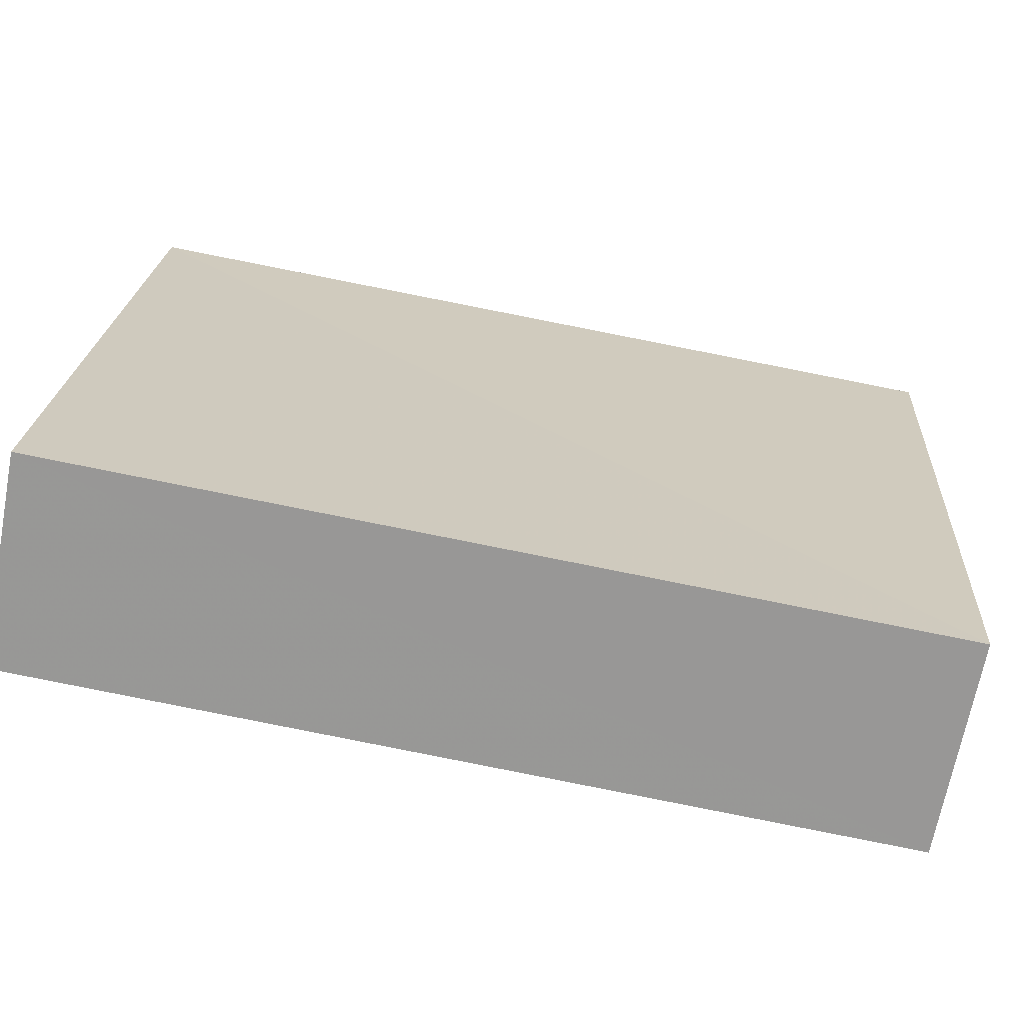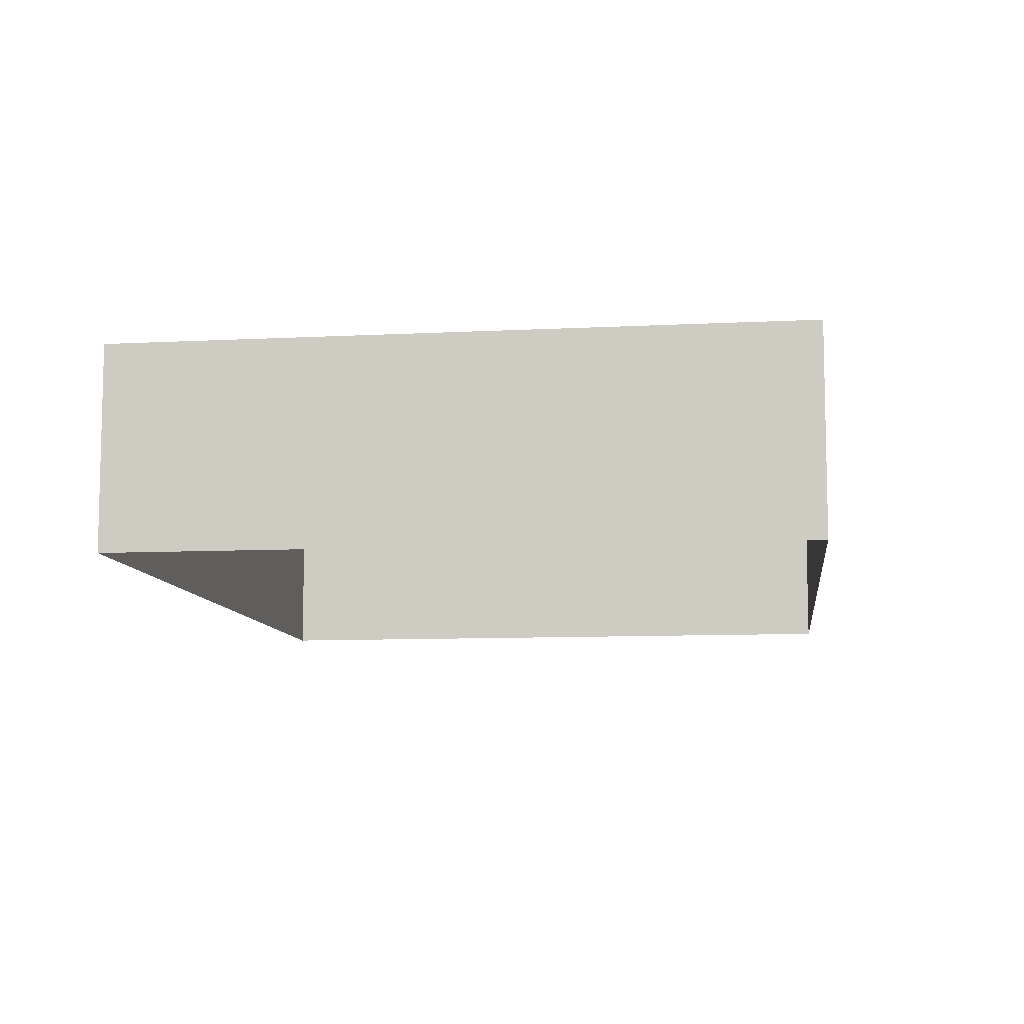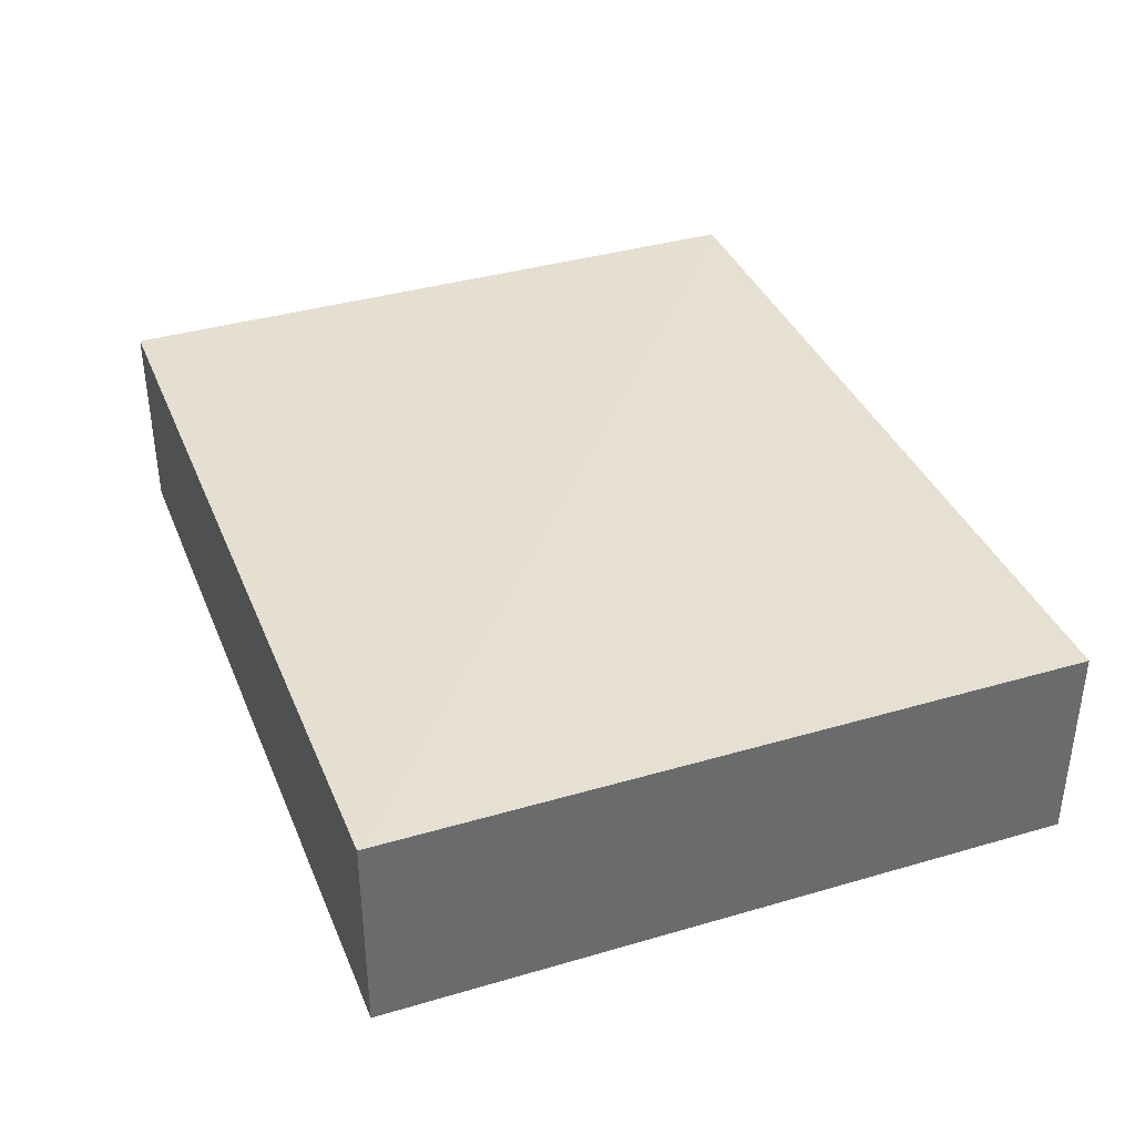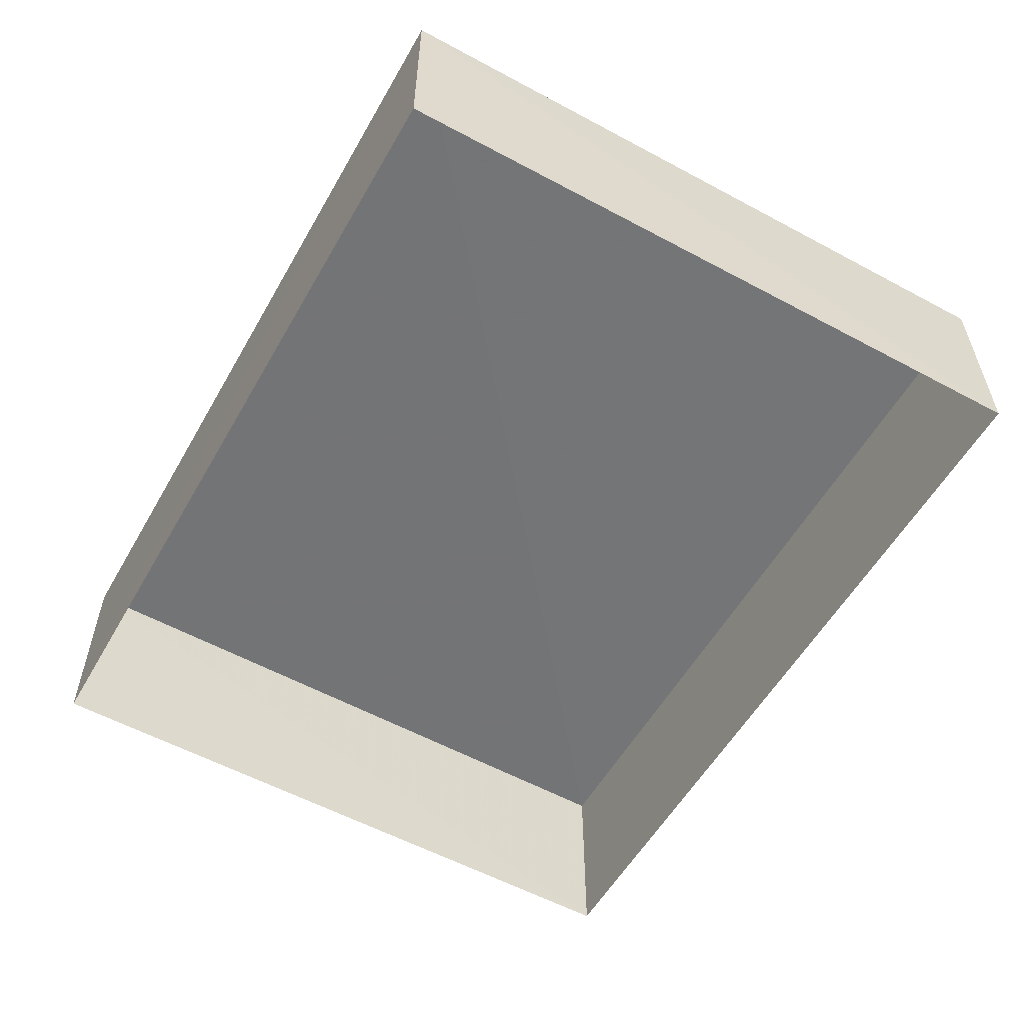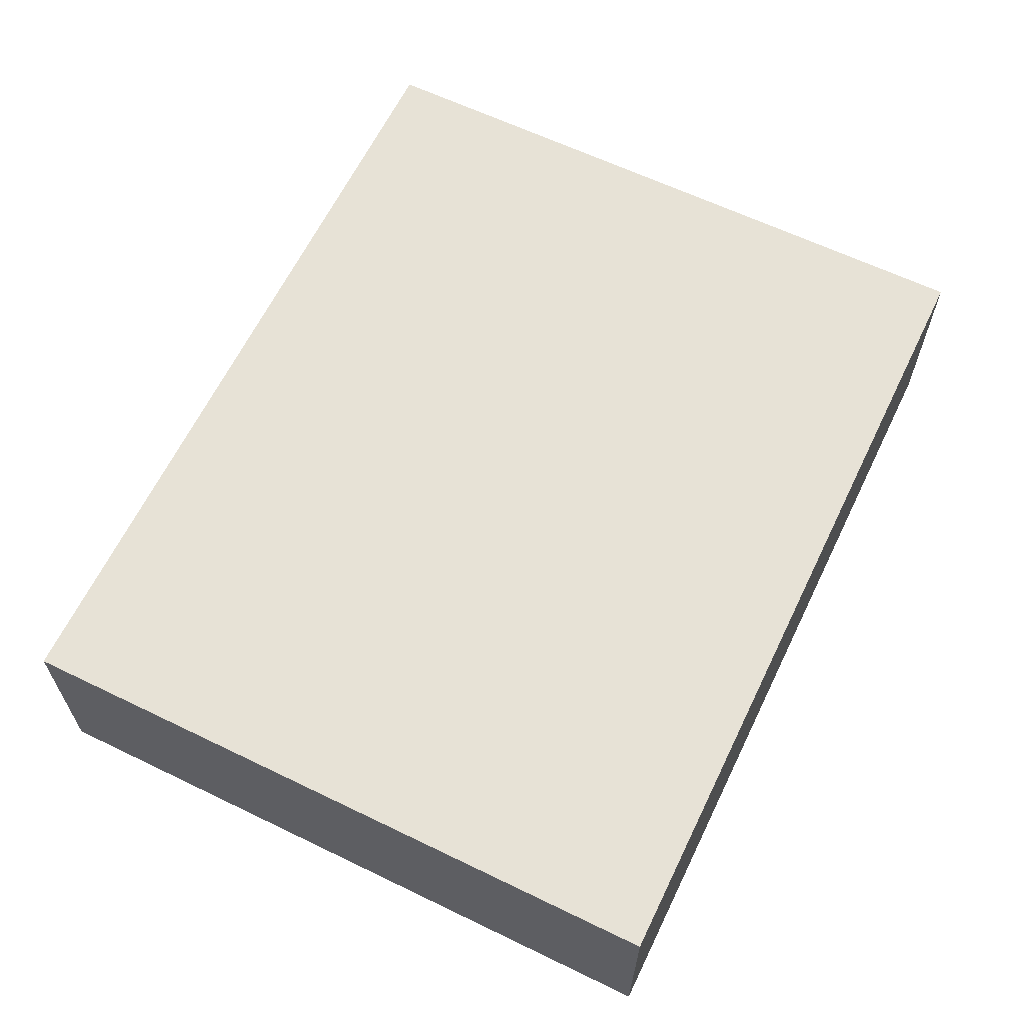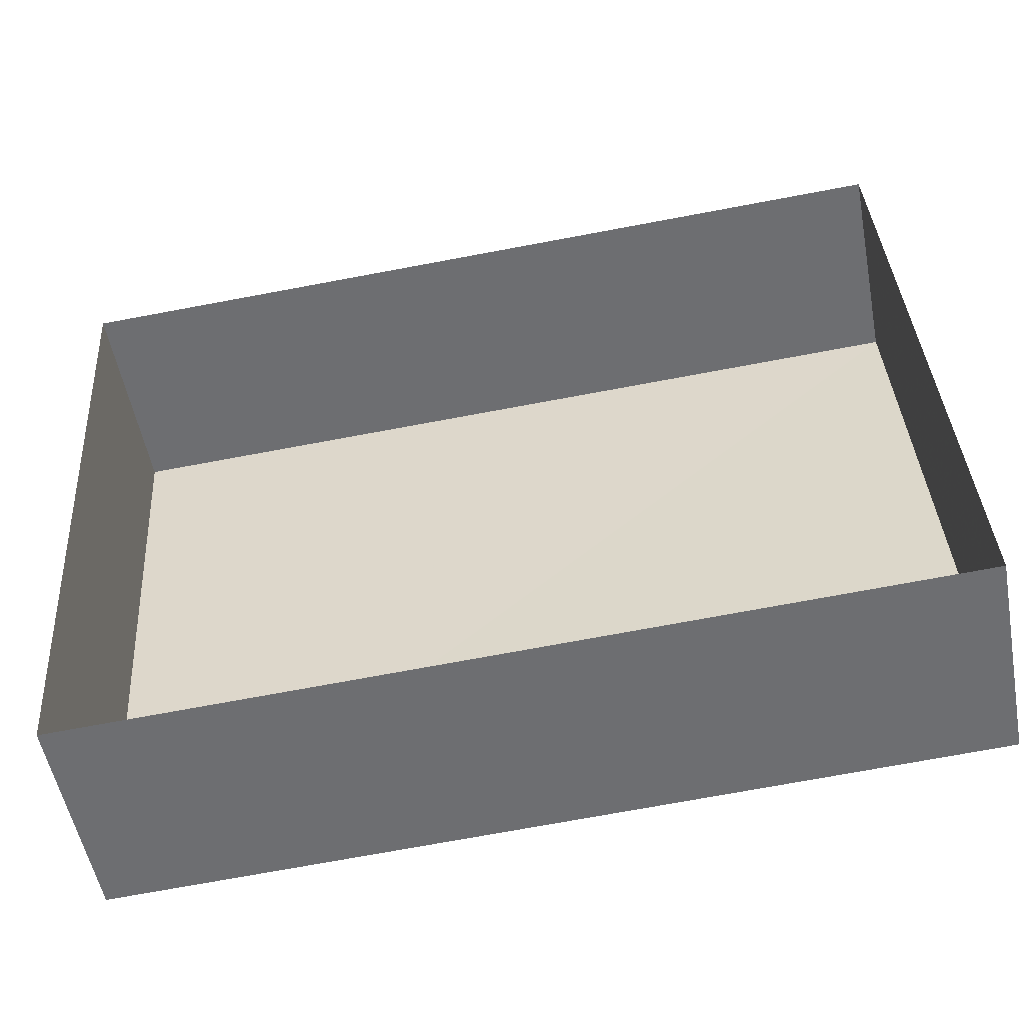
<metadata>
{"format":"obj","ext":"obj","renderer":"f3d","projection":"perspective","resolution":1024,"background":"white","views":[{"elev":-68.3,"azim":-10.6,"up":"+Y"},{"elev":-9.4,"azim":-86.0,"up":"+Z"},{"elev":37.7,"azim":-114.1,"up":"+Z"},{"elev":-56.3,"azim":-122.9,"up":"+Z"},{"elev":63.2,"azim":-67.4,"up":"+Z"},{"elev":-53.5,"azim":-169.9,"up":"+Y"}]}
</metadata>
<code>
v -3.148e+05 4.197e+04 50.06
v -3.148e+05 4.196e+04 50.06
v -3.148e+05 4.196e+04 50.06
v -3.148e+05 4.197e+04 50.06
v -3.148e+05 4.196e+04 51.13
v -3.148e+05 4.197e+04 51.13
v -3.148e+05 4.196e+04 51.13
v -3.148e+05 4.197e+04 51.13
f 1 2 3
f 1 4 2
f 5 6 7
f 5 8 6
f 6 1 3
f 7 6 3
f 6 4 1
f 6 8 4
f 8 2 4
f 8 5 2
f 7 3 2
f 5 7 2

</code>
